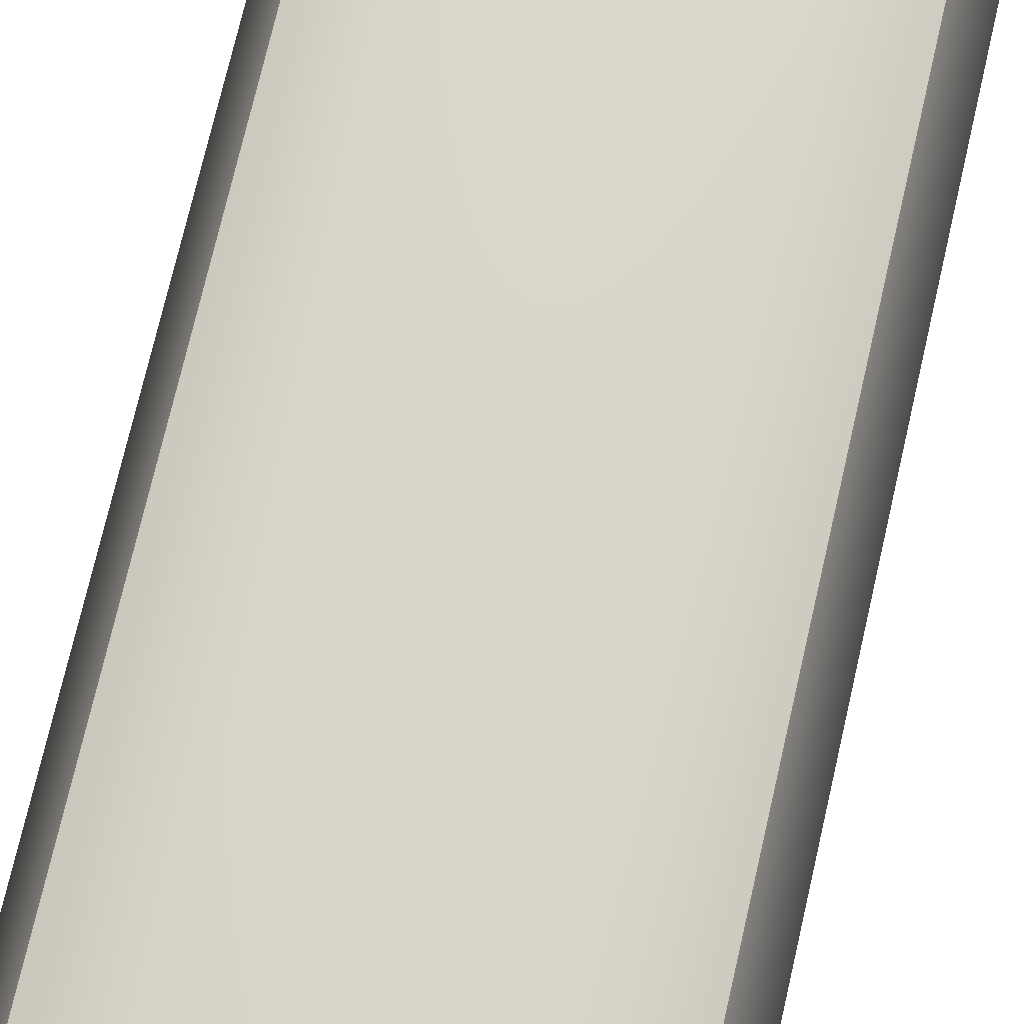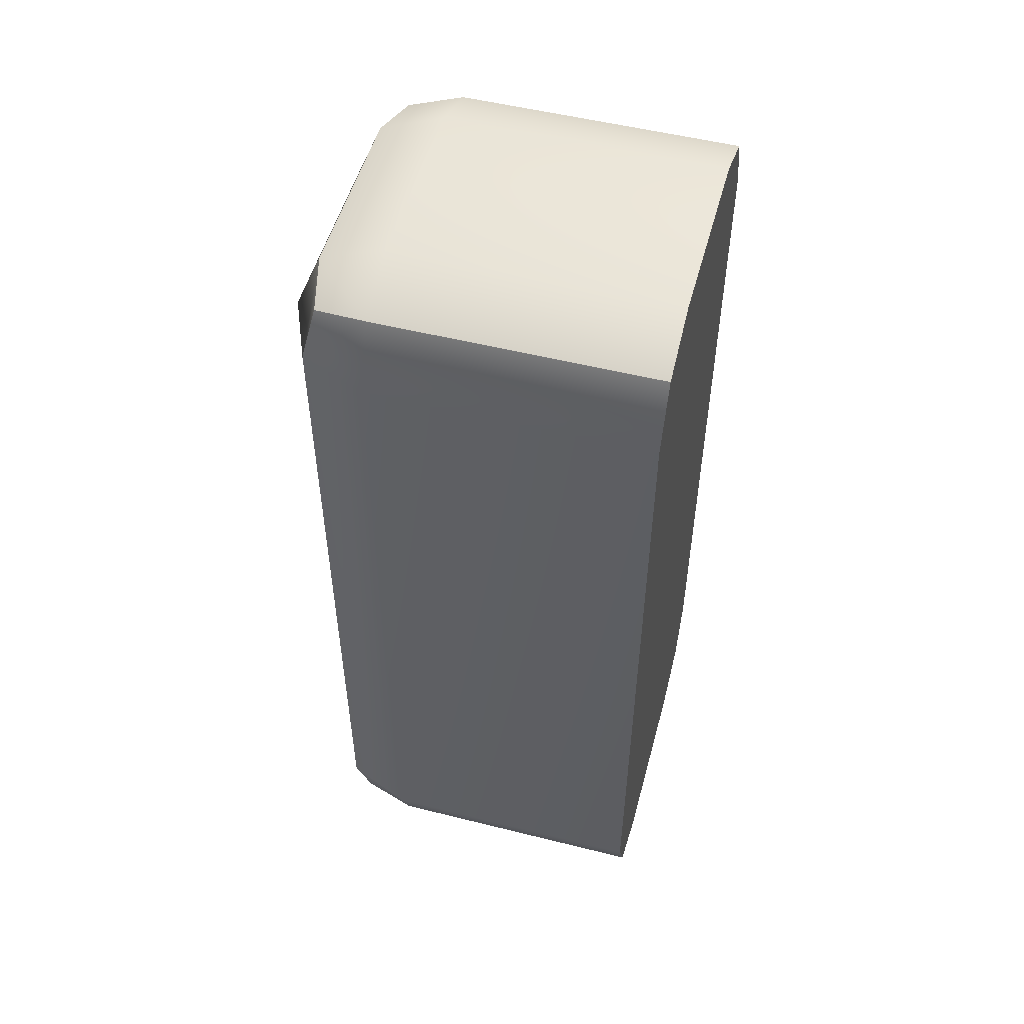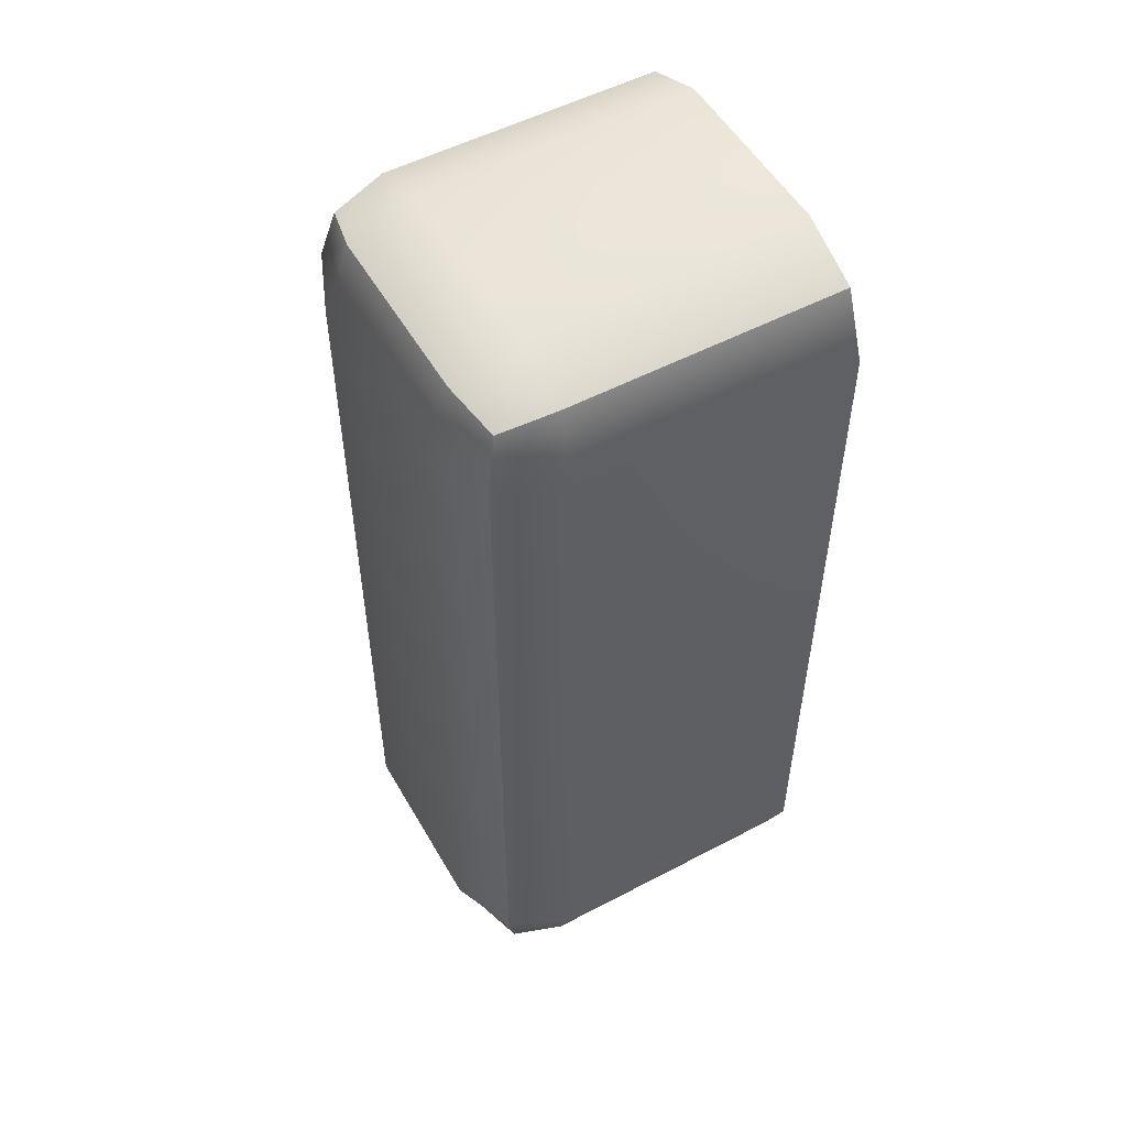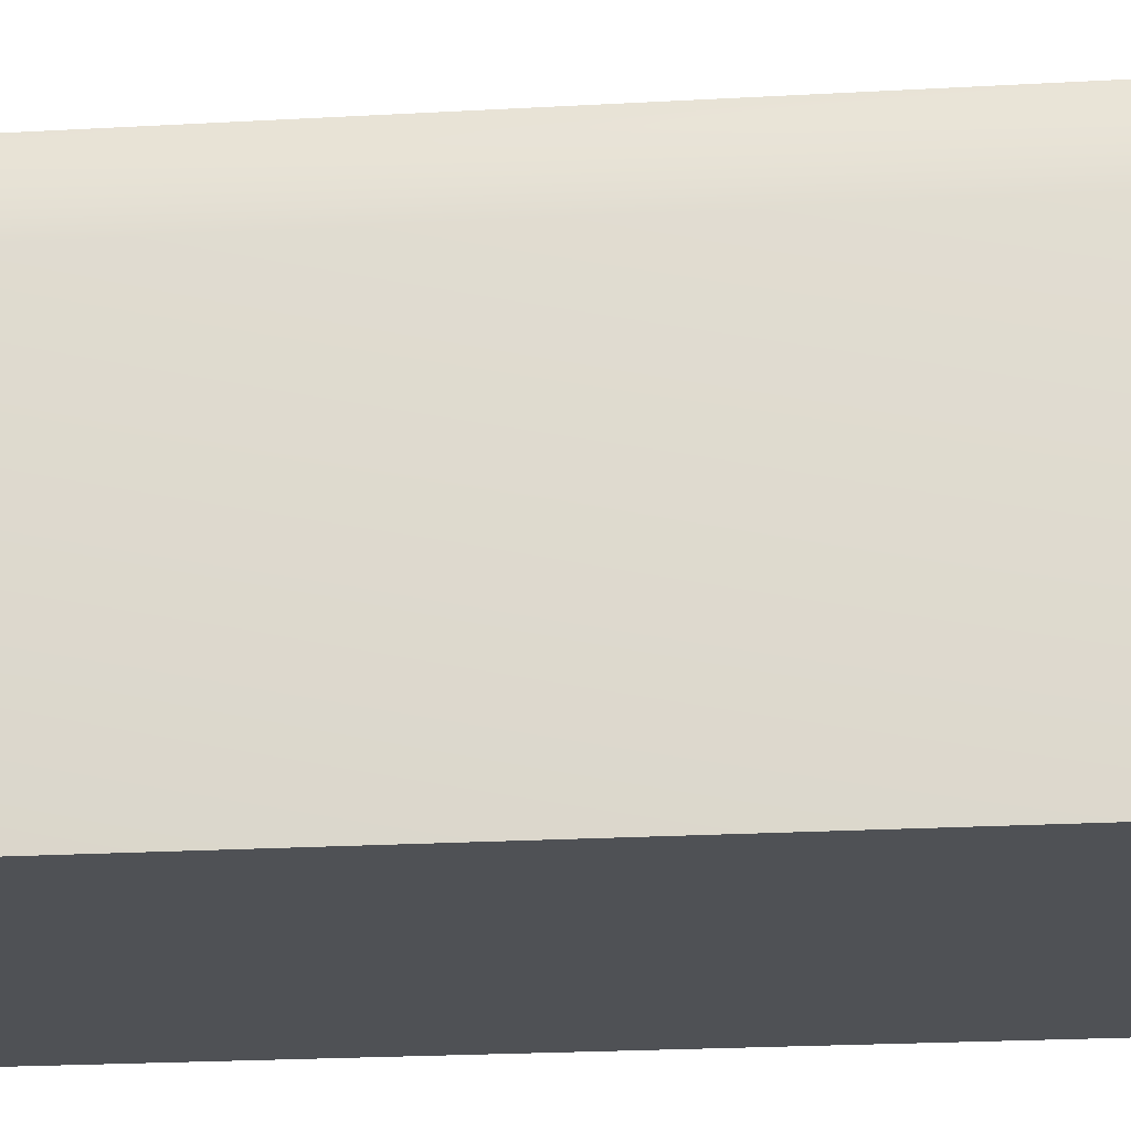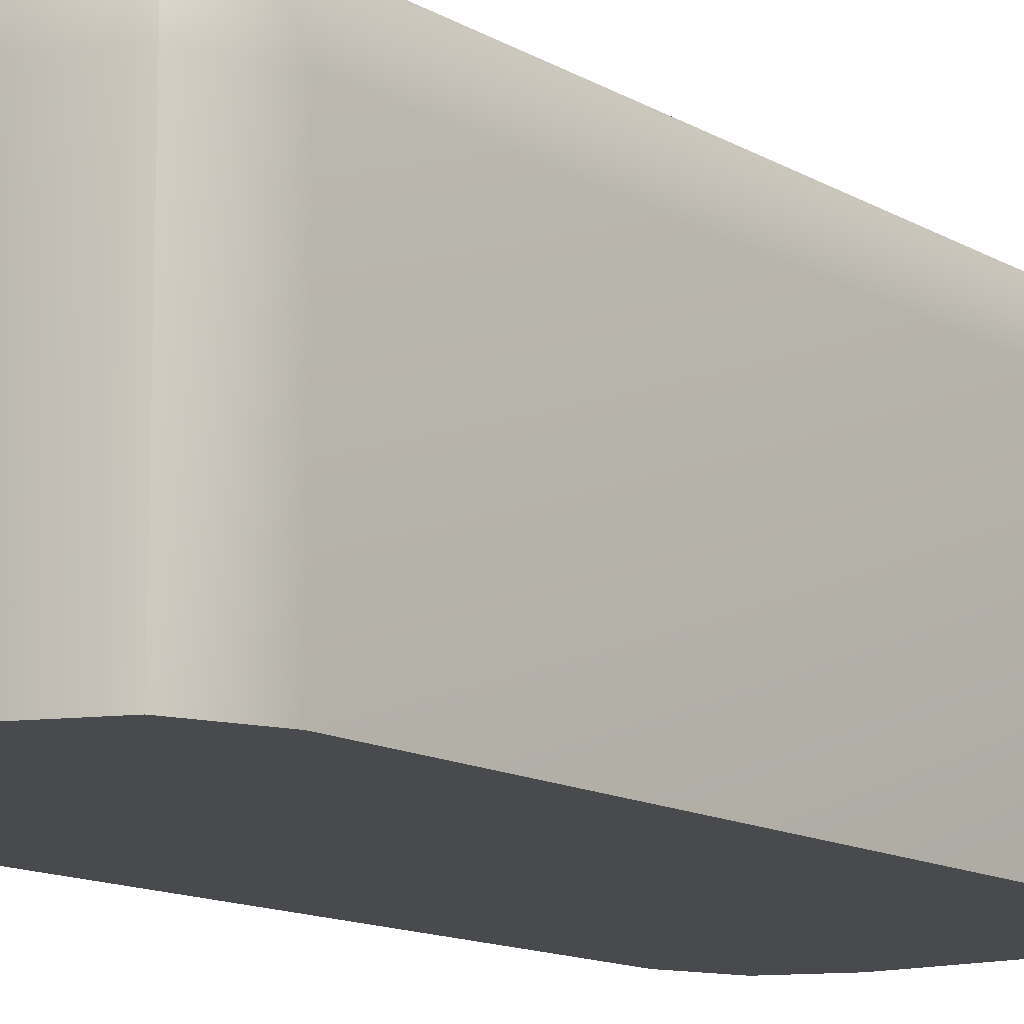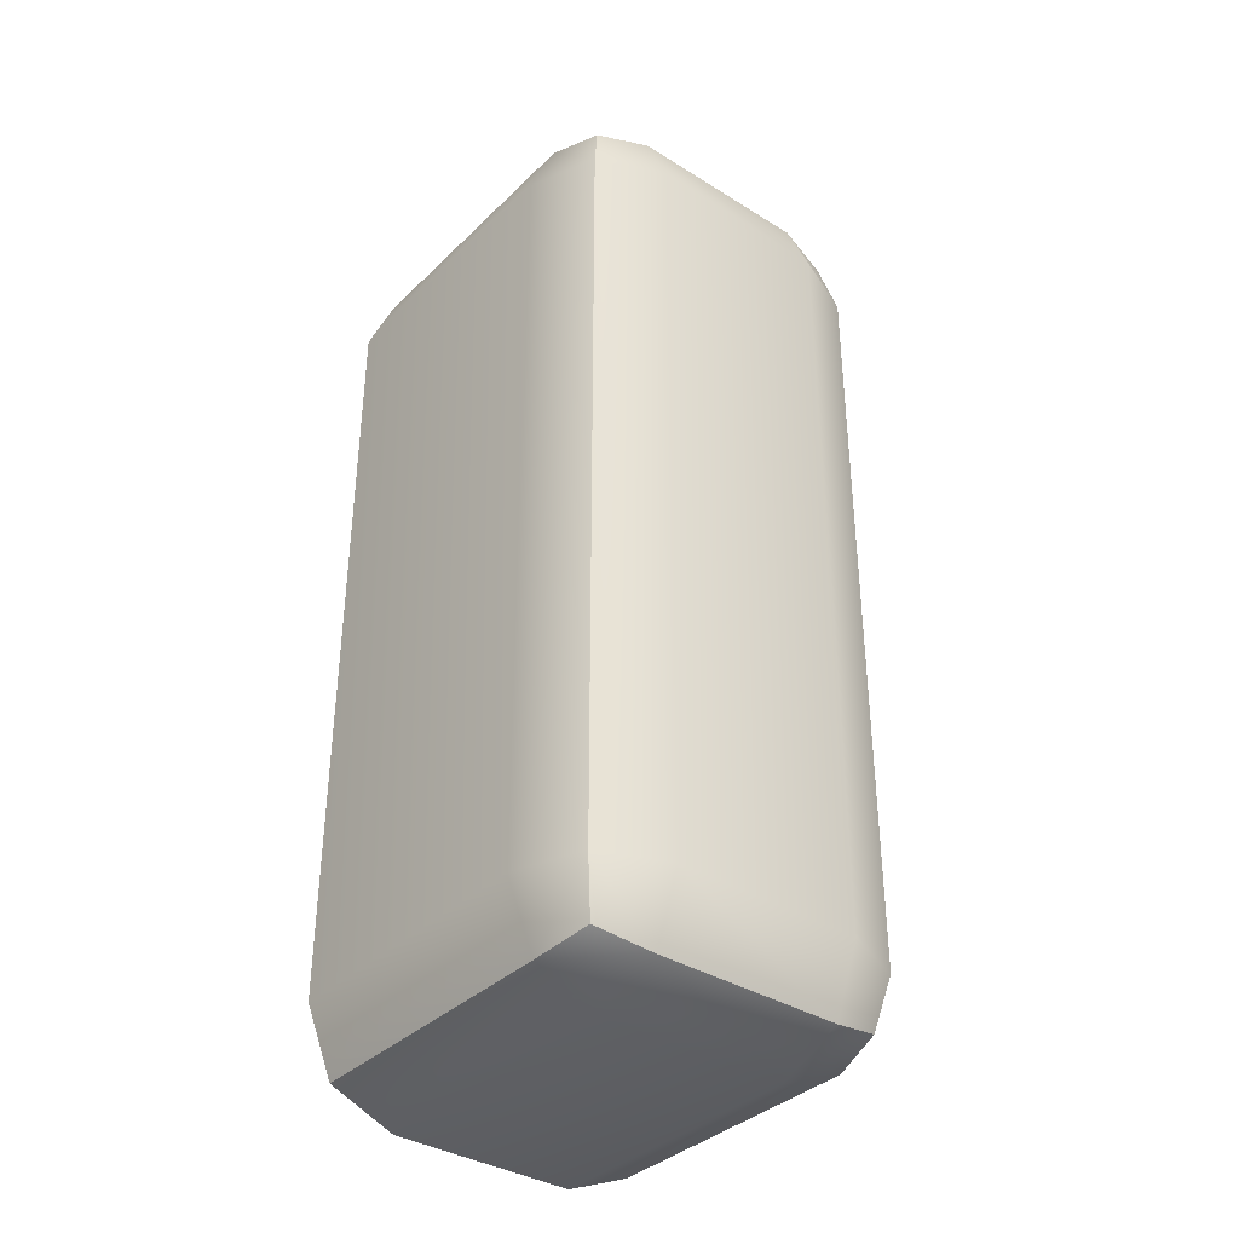
<metadata>
{"format":"obj","ext":"obj","renderer":"f3d","projection":"perspective","resolution":1024,"background":"white","views":[{"elev":73.7,"azim":-167.0,"up":"+Y"},{"elev":52.3,"azim":-74.9,"up":"+Z"},{"elev":53.0,"azim":-119.4,"up":"+Z"},{"elev":-19.6,"azim":96.3,"up":"+Y"},{"elev":-13.0,"azim":37.4,"up":"+Y"},{"elev":-36.5,"azim":141.0,"up":"+Z"}]}
</metadata>
<code>
v -1.25 -2.5 5.11
v -1.25 -2.5 6.36
v -2.134 -2.5 5.994
v -2.5 -2.5 5.11
v 2.5 -2.5 5.11
v 2.134 -2.5 5.994
v 1.25 -2.5 6.36
v 1.25 -2.5 5.11
v -2.134 2.134 5.11
v -2.5 1.25 5.11
v -2.134 1.25 5.994
v -1.25 1.25 6.36
v -1.25 2.134 5.994
v -1.25 2.5 5.11
v 2.134 2.134 5.11
v 1.25 2.5 5.11
v 1.25 2.134 5.994
v 1.25 1.25 6.36
v 2.134 1.25 5.994
v 2.5 1.25 5.11
v -2.134 1.25 -5.994
v -2.5 1.25 -5.11
v -2.134 2.134 -5.11
v -1.25 2.5 -5.11
v -1.25 2.134 -5.994
v -1.25 1.25 -6.36
v 2.134 1.25 -5.994
v 1.25 1.25 -6.36
v 1.25 2.134 -5.994
v 1.25 2.5 -5.11
v 2.134 2.134 -5.11
v 2.5 1.25 -5.11
v -2.5 -2.5 -5.11
v -2.134 -2.5 -5.994
v -1.25 -2.5 -6.36
v -1.25 -2.5 -5.11
v 1.25 -2.5 -5.11
v 1.25 -2.5 -6.36
v 2.134 -2.5 -5.994
v 2.5 -2.5 -5.11
v -1.971 1.971 5.832
v 1.971 1.971 5.832
v -1.971 1.971 -5.832
v 1.971 1.971 -5.832
g polySurface6
f 36 1 4 33
f 7 2 1 8
f 4 3 11 10
f 3 2 12 11
f 40 5 8 37
f 7 6 19 18
f 6 5 20 19
f 10 9 23 22
f 9 14 24 23
f 14 13 17 16
f 13 12 18 17
f 16 15 31 30
f 15 20 32 31
f 22 21 34 33
f 21 26 35 34
f 26 25 29 28
f 25 24 30 29
f 28 27 39 38
f 27 32 40 39
f 37 36 35 38
f 2 7 18 12
f 14 16 30 24
f 26 28 38 35
f 36 37 8 1
f 5 40 32 20
f 33 4 10 22
f 3 4 1 2
f 7 8 5 6
f 13 14 9 41
f 9 10 11 41
f 11 12 13 41
f 19 20 15 42
f 15 16 17 42
f 17 18 19 42
f 25 26 21 43
f 21 22 23 43
f 23 24 25 43
f 31 32 27 44
f 27 28 29 44
f 29 30 31 44
f 35 36 33 34
f 39 40 37 38

</code>
